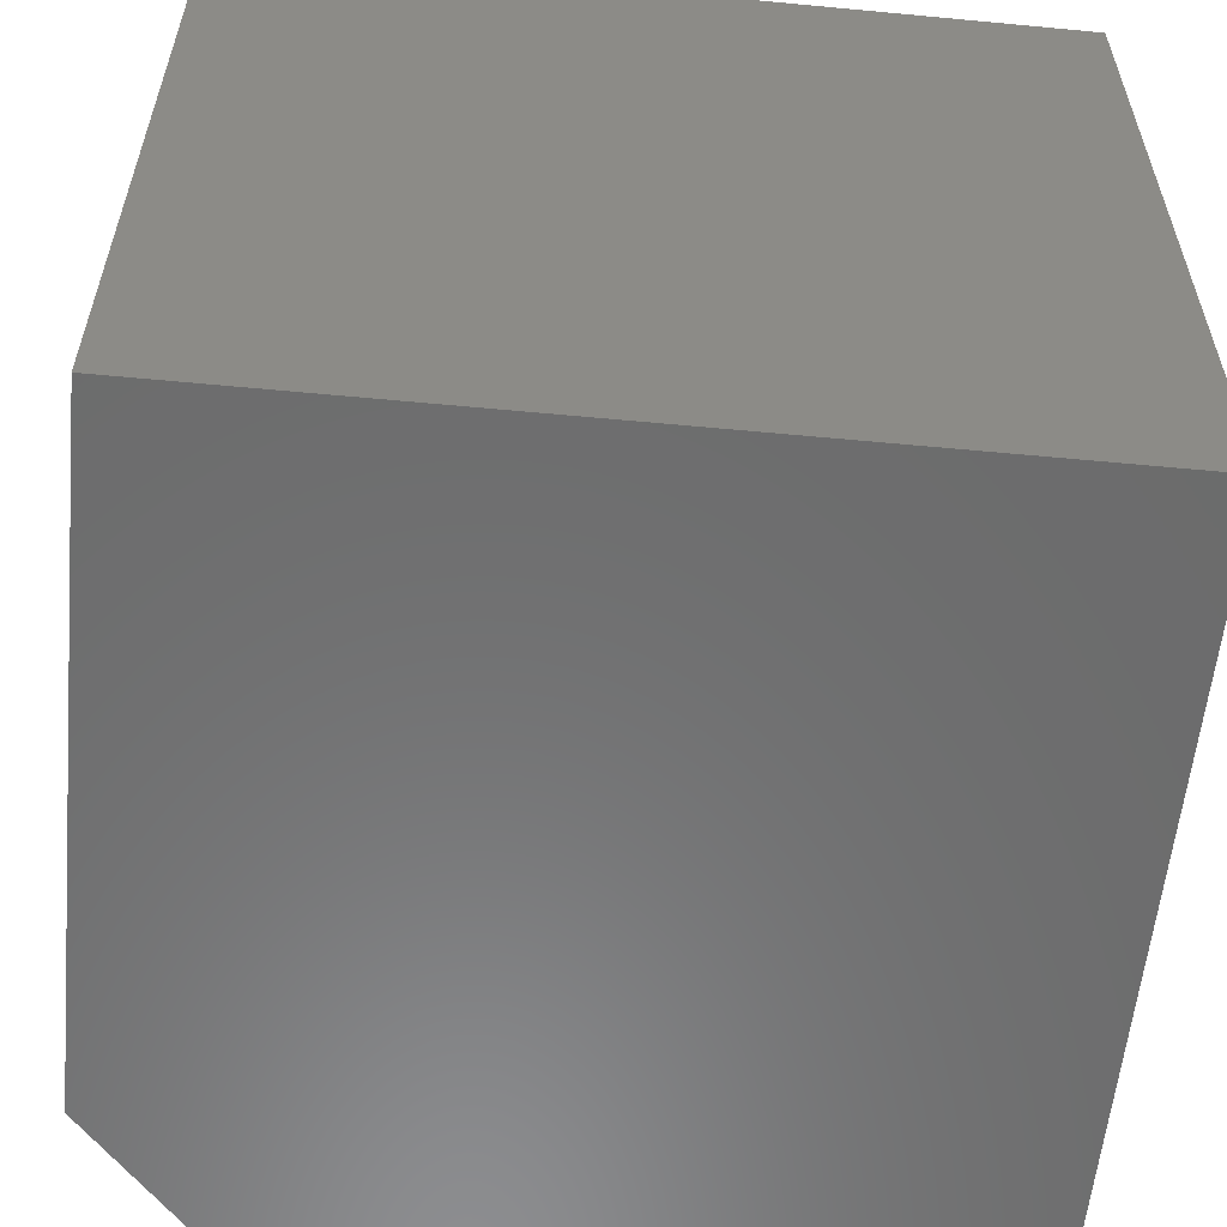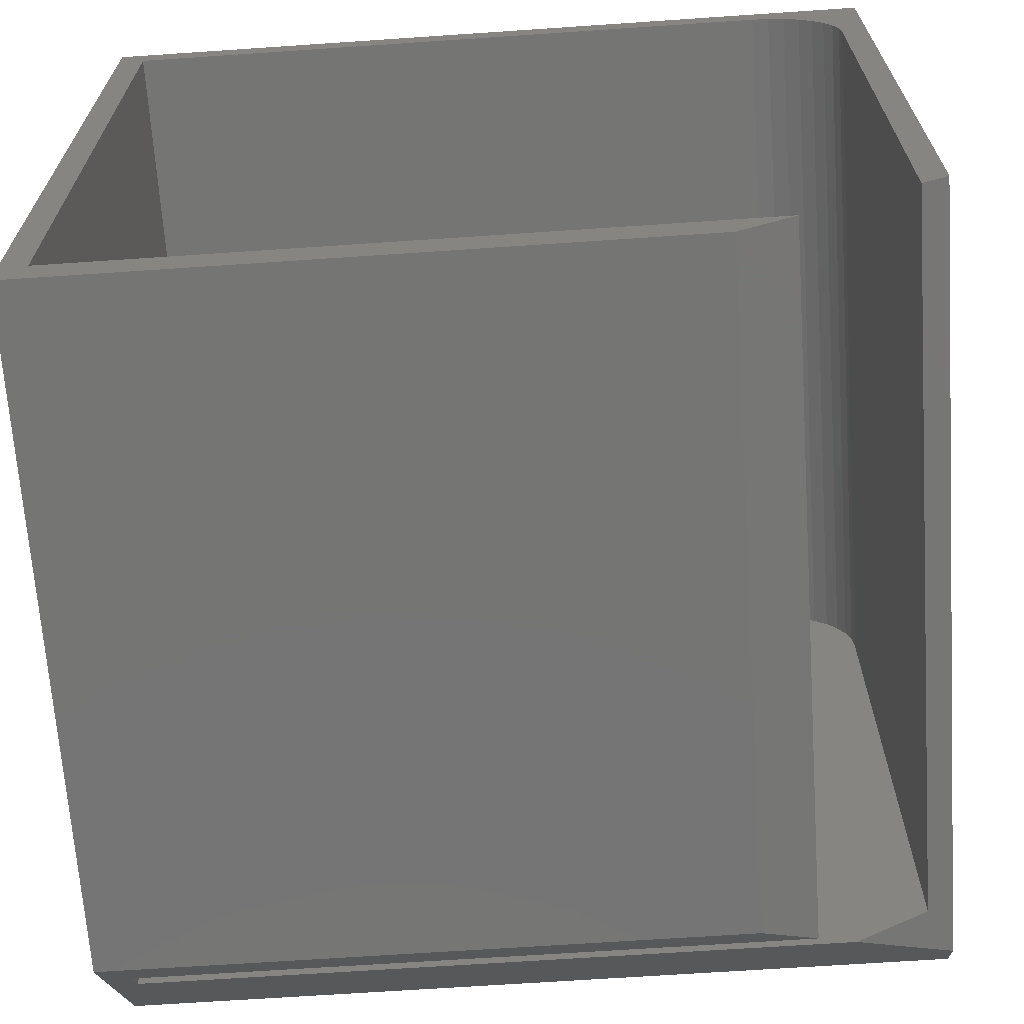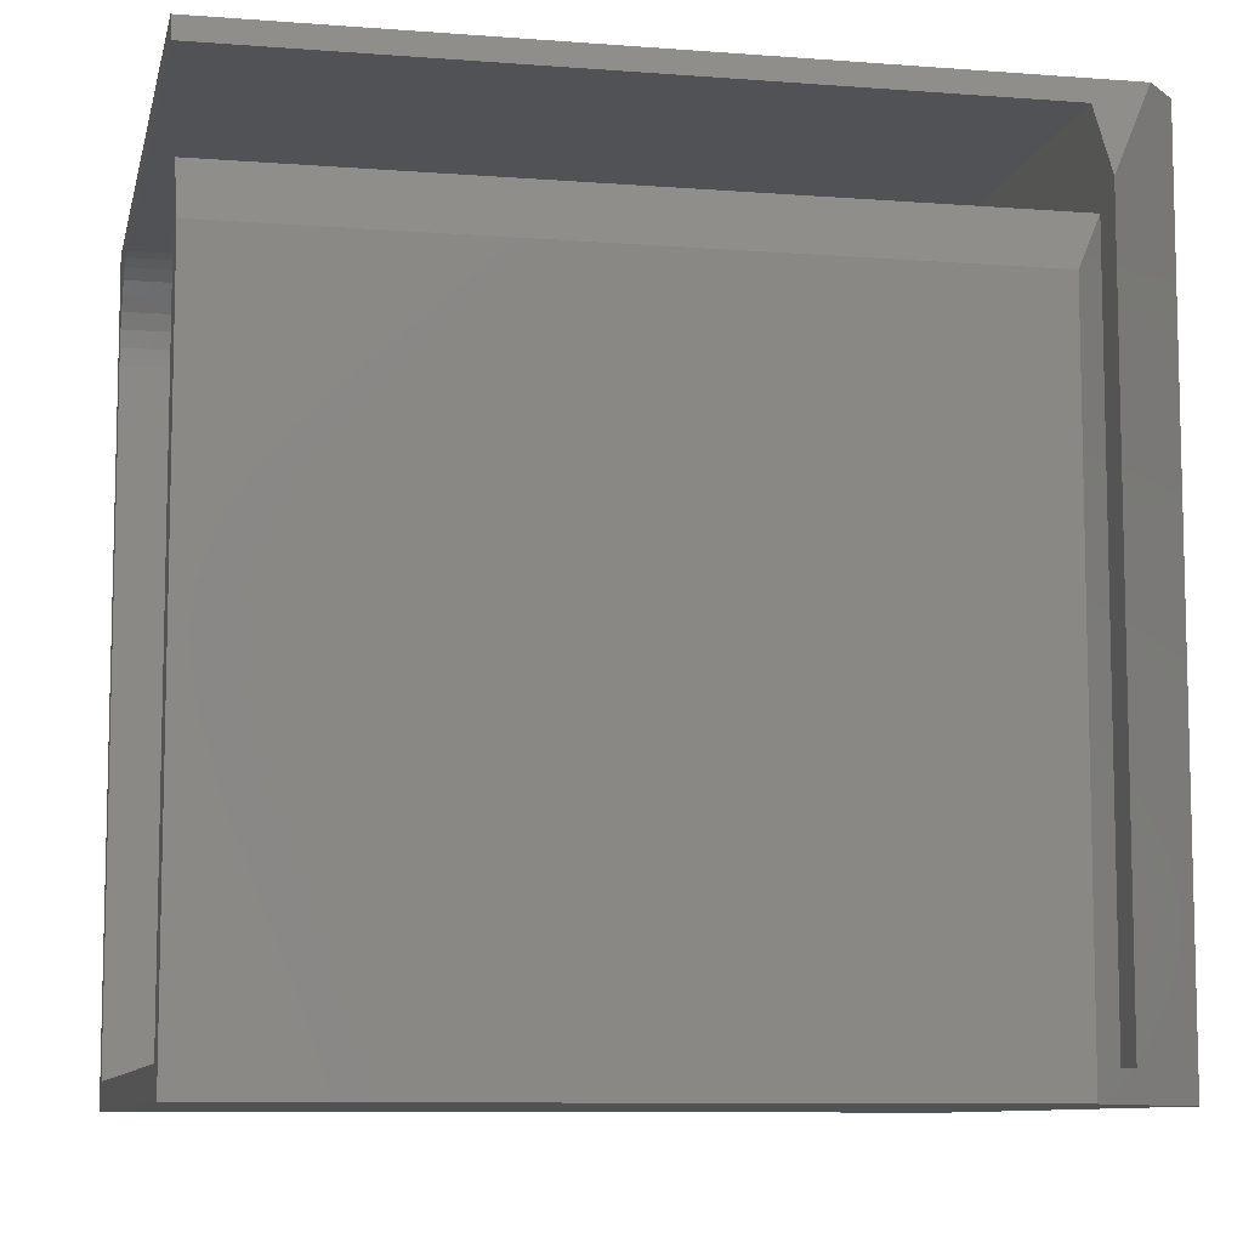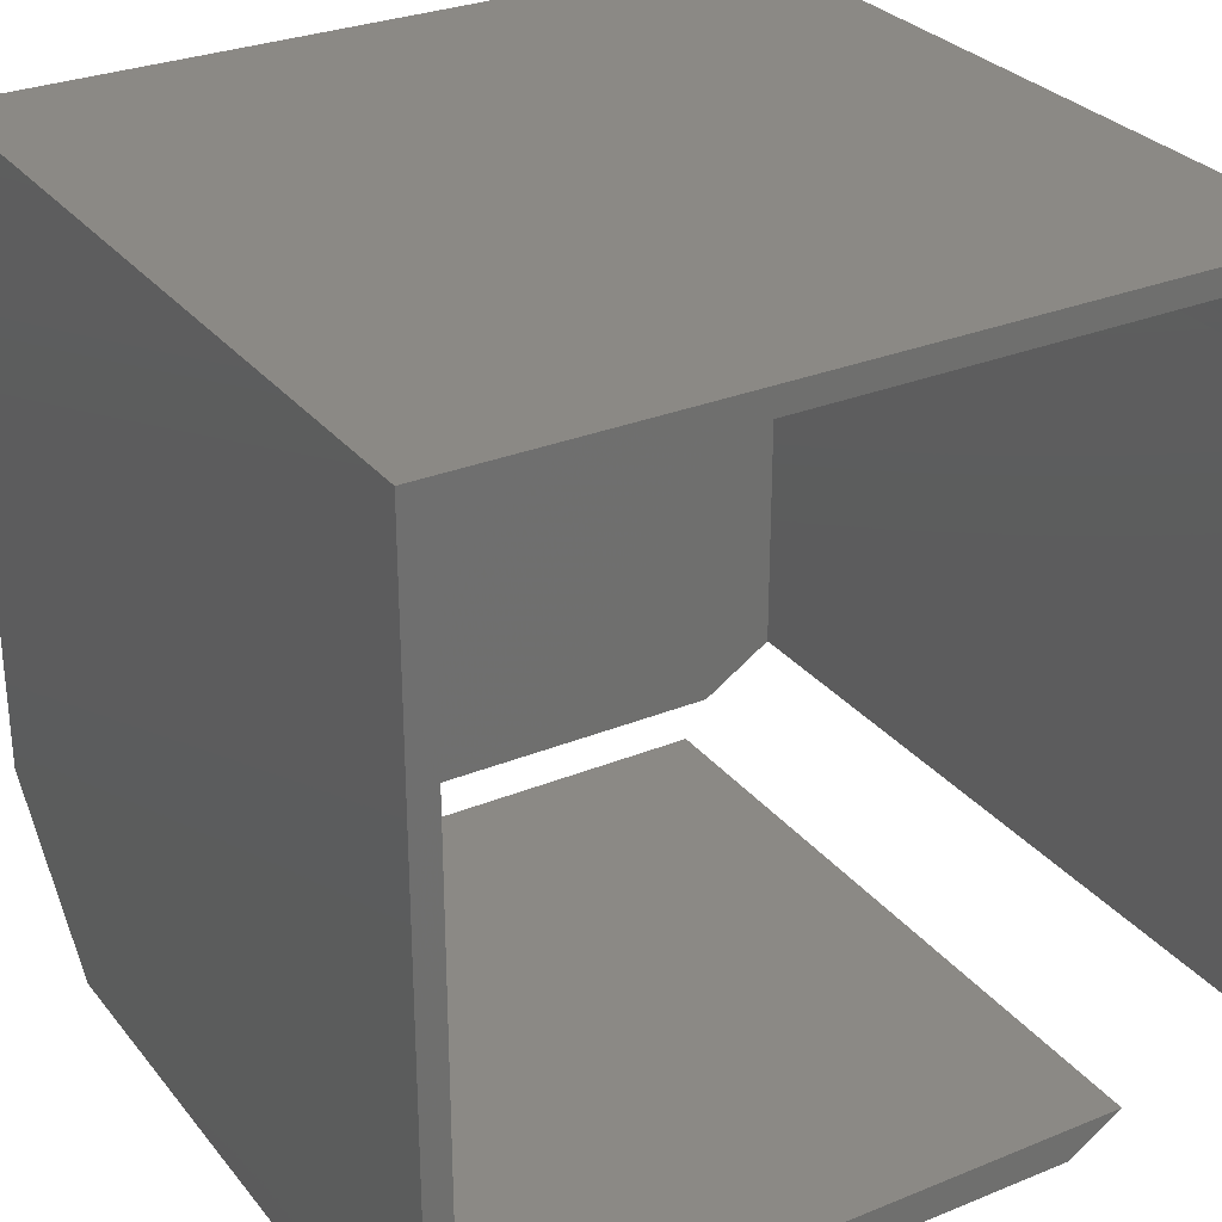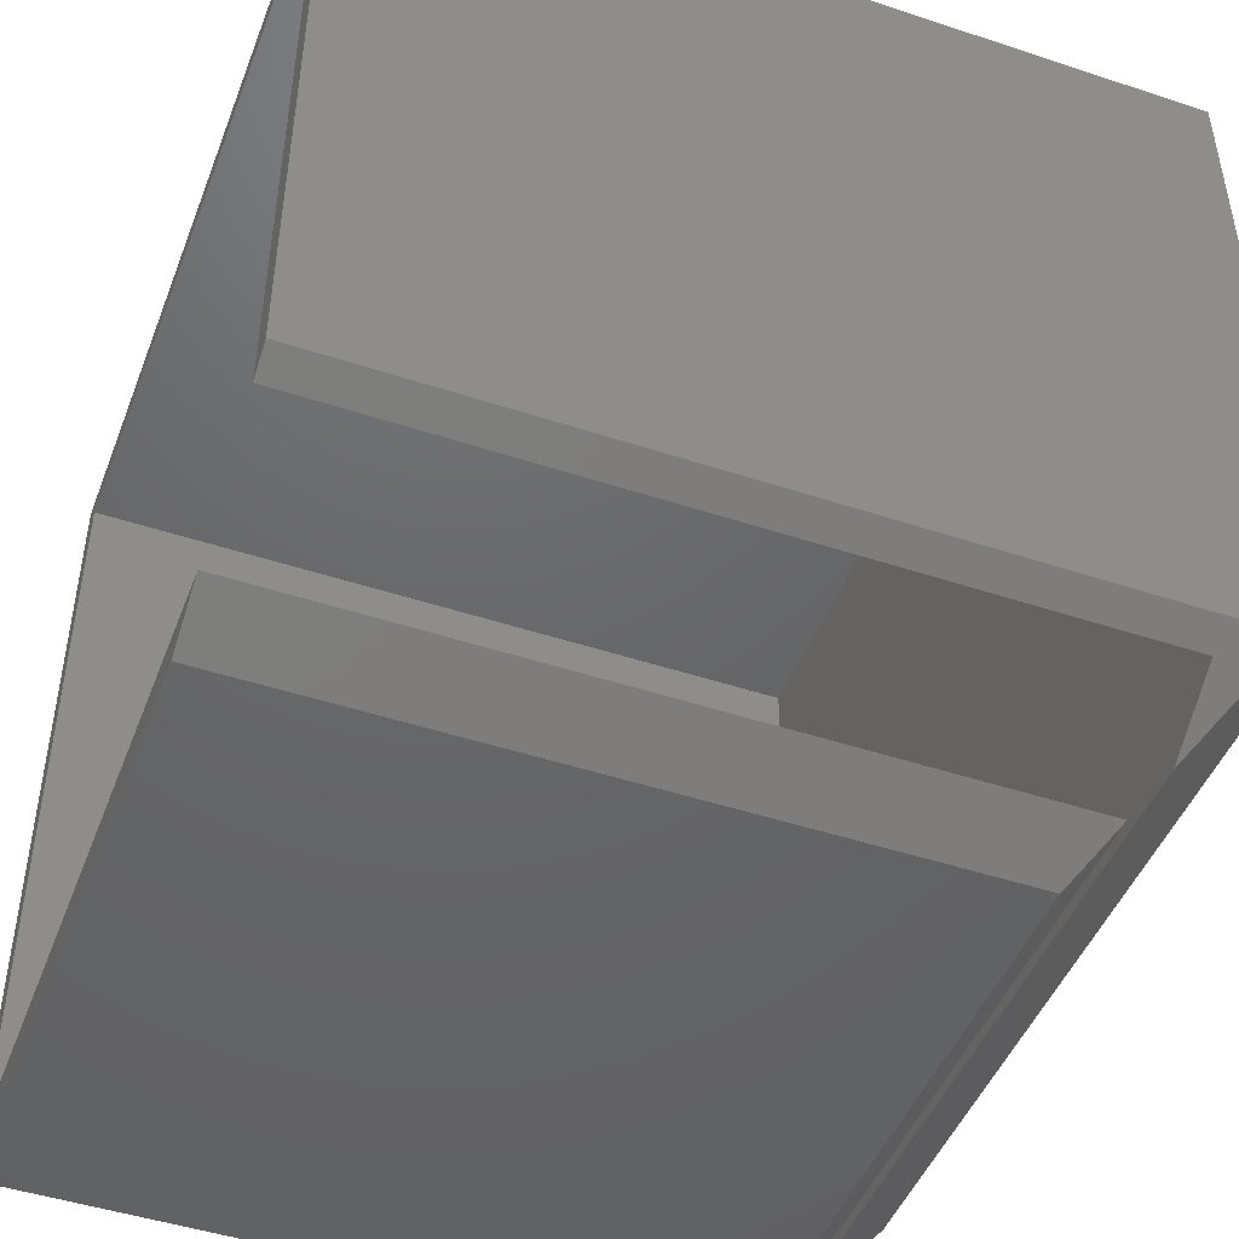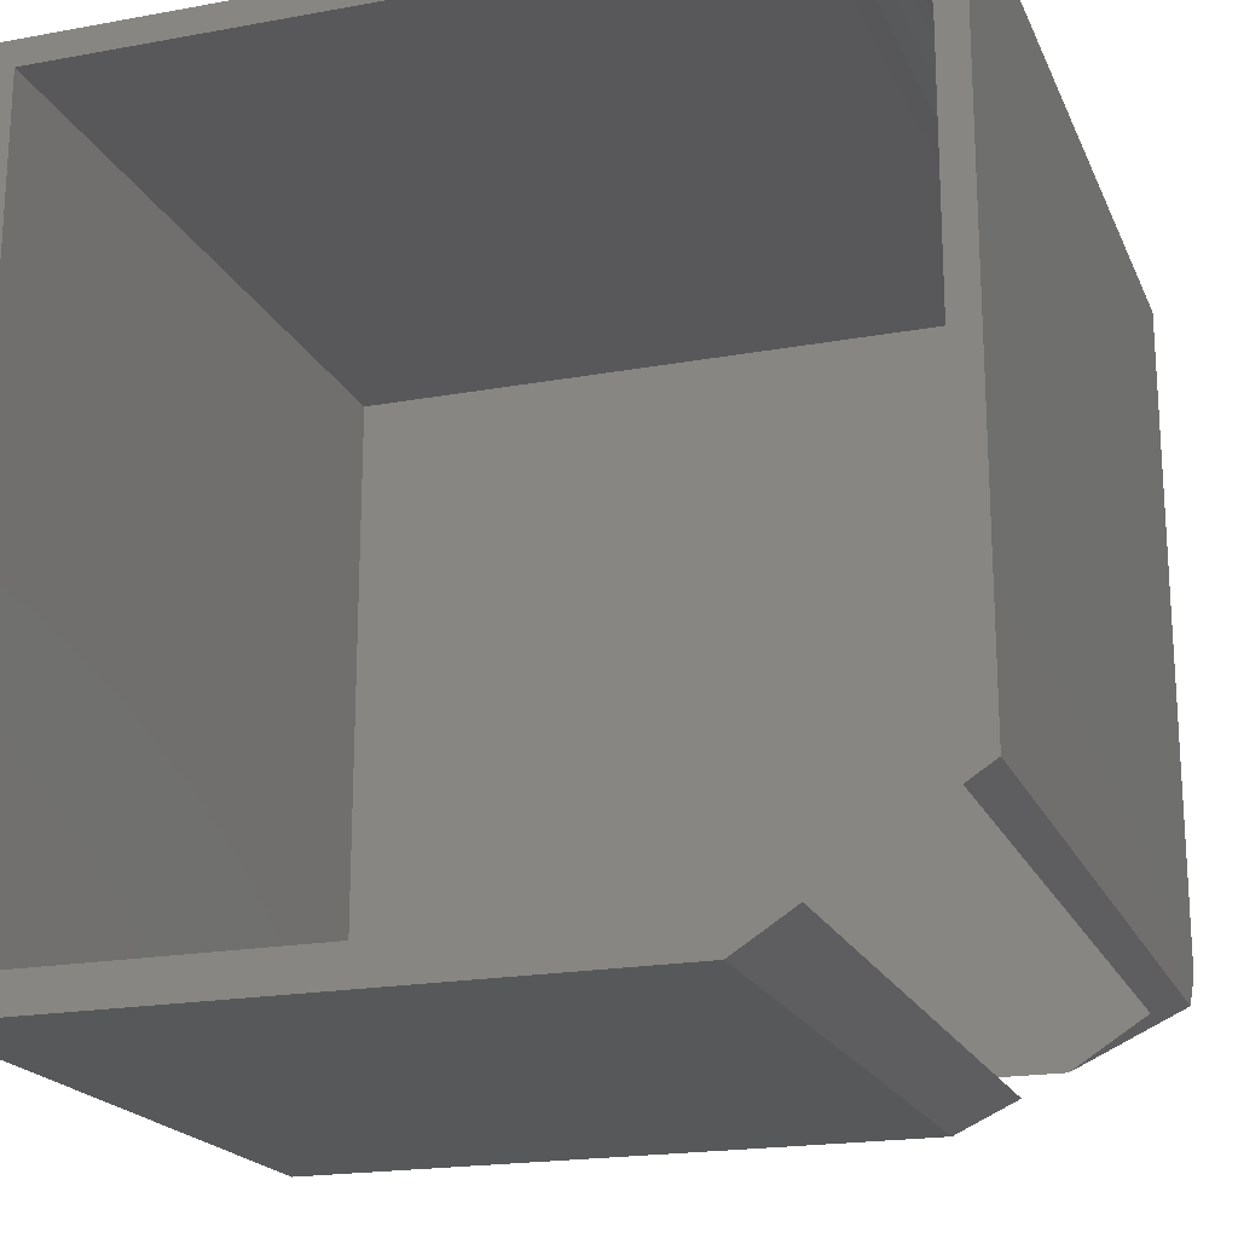
<metadata>
{"format":"stl","ext":"stl","renderer":"f3d","projection":"perspective","resolution":1024,"background":"white","views":[{"elev":-58.1,"azim":-5.6,"up":"+Y"},{"elev":-67.3,"azim":93.9,"up":"+Z"},{"elev":-9.1,"azim":168.2,"up":"+Y"},{"elev":29.4,"azim":59.0,"up":"+Z"},{"elev":-46.9,"azim":159.4,"up":"+Z"},{"elev":-19.8,"azim":108.7,"up":"+Z"}]}
</metadata>
<code>
# stl→obj: 40 verts, 76 faces
v -0.5859 -0.02344 0.1257
v -0.5859 -0.6953 0.08398
v -0.5859 -0.08901 0.08398
v -0.5859 -0.6953 0.7273
v -0.5859 -0.02344 0.6492
v -0.5859 -0.02494 0.6644
v -0.5859 -0.02938 0.6791
v -0.5859 -0.0366 0.6926
v -0.5859 -0.04632 0.7044
v -0.5859 -0.05816 0.7141
v -0.5859 -0.07167 0.7214
v -0.5859 -0.08632 0.7258
v -0.5859 -0.1016 0.7273
v 0.05469 -0.1016 0.7273
v 0.05469 -0.6953 0.7273
v 0.05469 -0.02344 0.1257
v 0.05469 -0.02344 0.6492
v 0.05469 1.247e-16 0.75
v 0.05469 -0.7188 0.75
v 0.05469 -0.08632 0.7258
v 0.05469 -0.07167 0.7214
v 0.05469 -0.05816 0.7141
v 0.05469 -0.04632 0.7044
v 0.05469 -0.0366 0.6926
v 0.05469 -0.02938 0.6791
v 0.05469 -0.02494 0.6644
v 0.05469 8.663e-17 0.1406
v 0.05469 -0.6953 0.0625
v 0.05469 -0.7188 0.03125
v 0.05469 -0.1228 0.0625
v 0.05469 -0.1719 0.03125
v -0.5668 -0.6953 0.0625
v -0.5668 -0.1228 0.0625
v -0.6363 9.914e-18 0.1406
v -0.5391 -0.1719 0.03125
v -0.5391 -0.7188 0.03125
v -0.6641 -0.7188 0.1719
v -0.6641 8.782e-18 0.1719
v -0.6641 4.489e-17 0.75
v -0.6641 -0.7188 0.75
f 1 2 3
f 4 2 1
f 4 1 5
f 4 5 6
f 4 6 7
f 4 7 8
f 4 8 9
f 4 9 10
f 4 10 11
f 4 11 12
f 4 12 13
f 13 14 4
f 4 14 15
f 1 16 5
f 5 16 17
f 18 19 15
f 18 15 14
f 18 14 20
f 18 20 21
f 18 21 22
f 18 22 23
f 18 23 24
f 18 24 25
f 18 25 26
f 18 26 17
f 18 17 16
f 18 16 27
f 15 19 28
f 28 19 29
f 28 29 30
f 30 29 31
f 23 8 24
f 24 8 7
f 24 7 25
f 25 7 6
f 25 6 26
f 26 6 5
f 26 5 17
f 8 23 9
f 9 23 22
f 9 22 10
f 10 22 21
f 10 21 11
f 11 21 20
f 11 20 12
f 12 20 14
f 12 14 13
f 32 28 33
f 33 28 30
f 4 15 2
f 2 15 28
f 2 28 32
f 27 16 34
f 34 16 1
f 34 1 3
f 35 33 31
f 31 33 30
f 36 37 2
f 36 2 32
f 36 32 33
f 36 33 35
f 34 3 38
f 38 3 2
f 38 2 37
f 34 38 27
f 27 38 39
f 27 39 18
f 39 38 40
f 40 38 37
f 35 31 36
f 36 31 29
f 19 40 29
f 29 40 37
f 29 37 36
f 18 39 19
f 19 39 40

</code>
